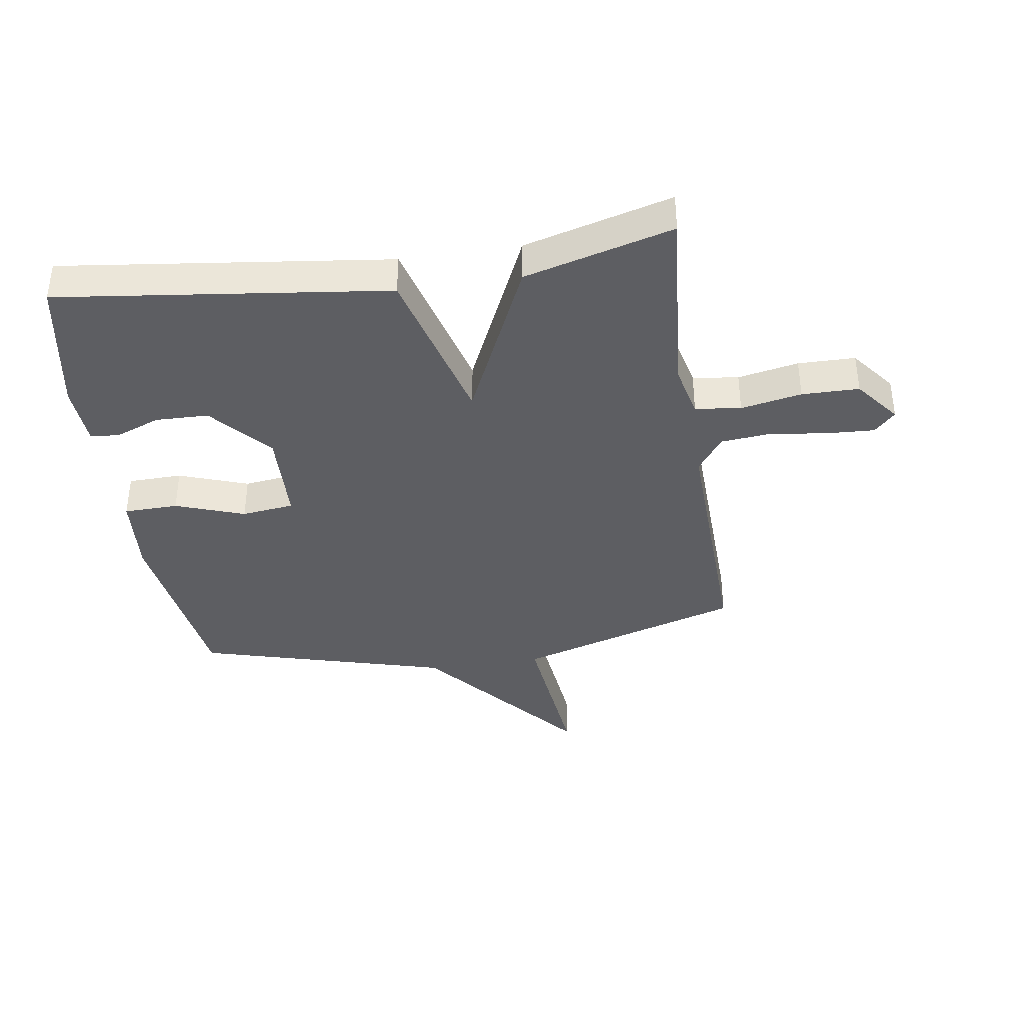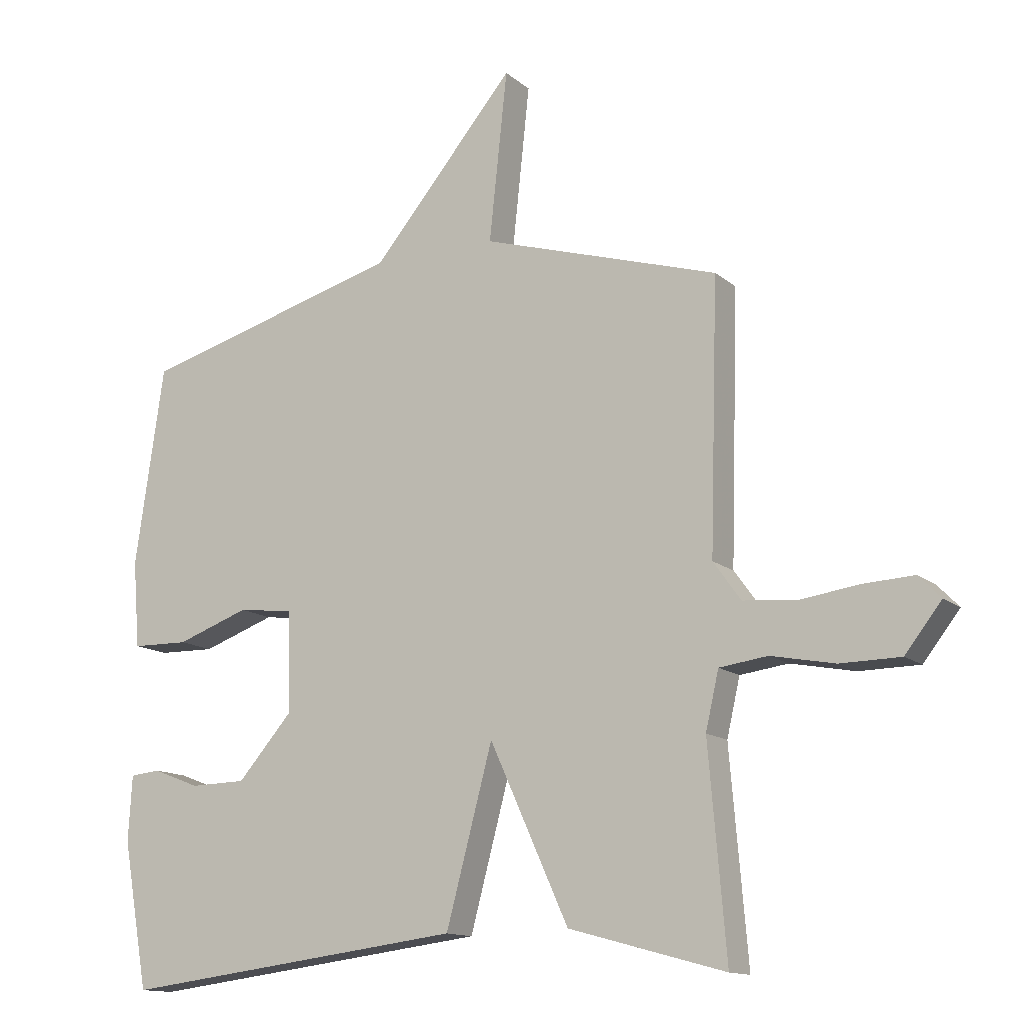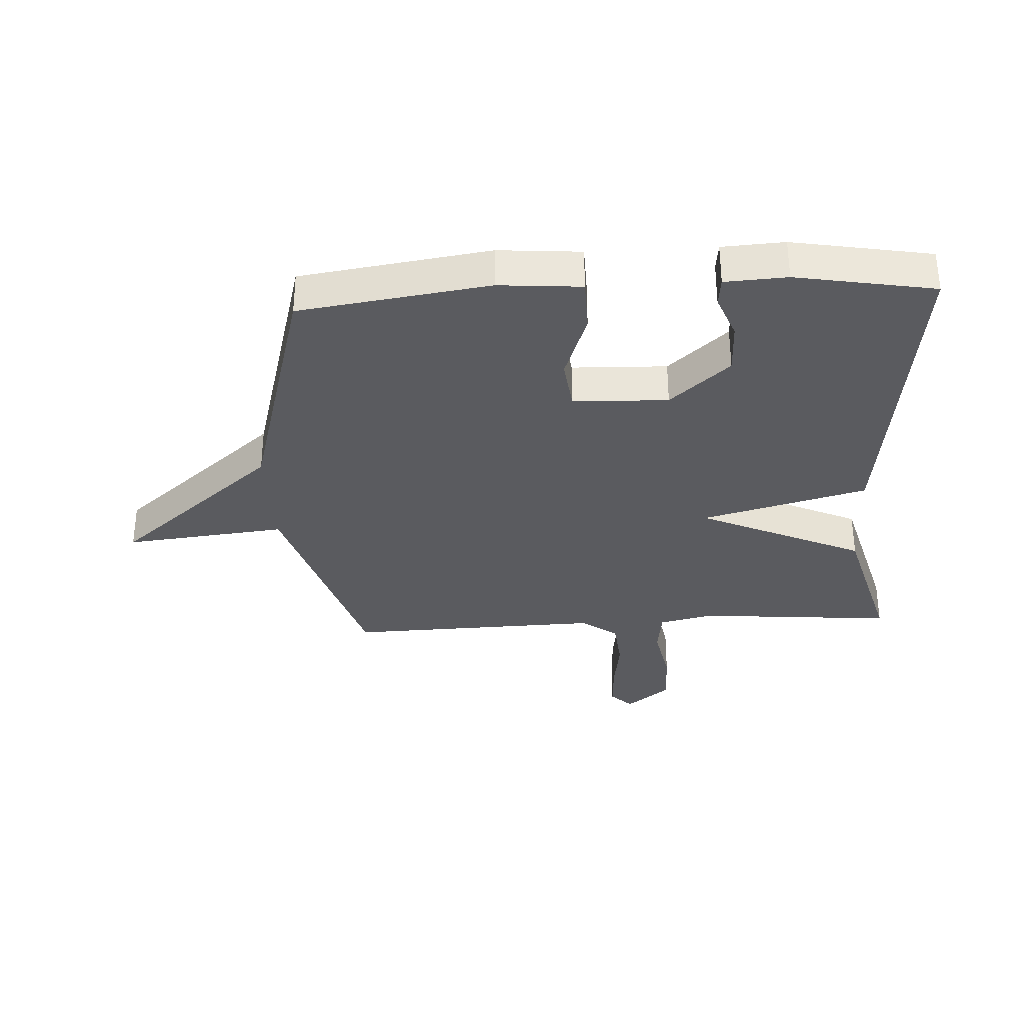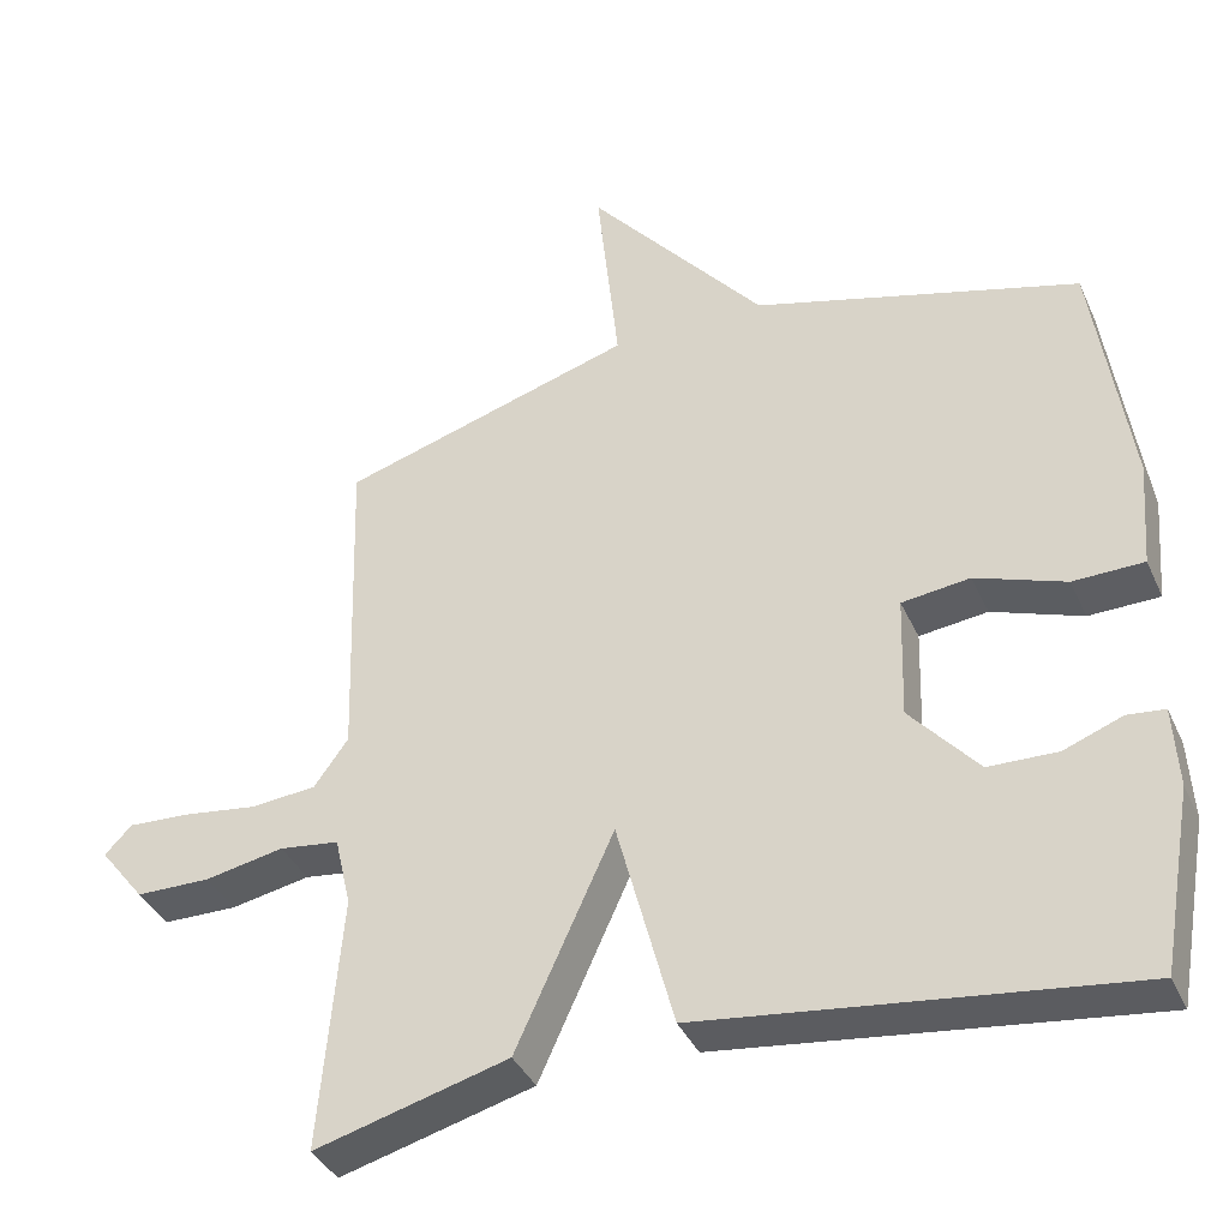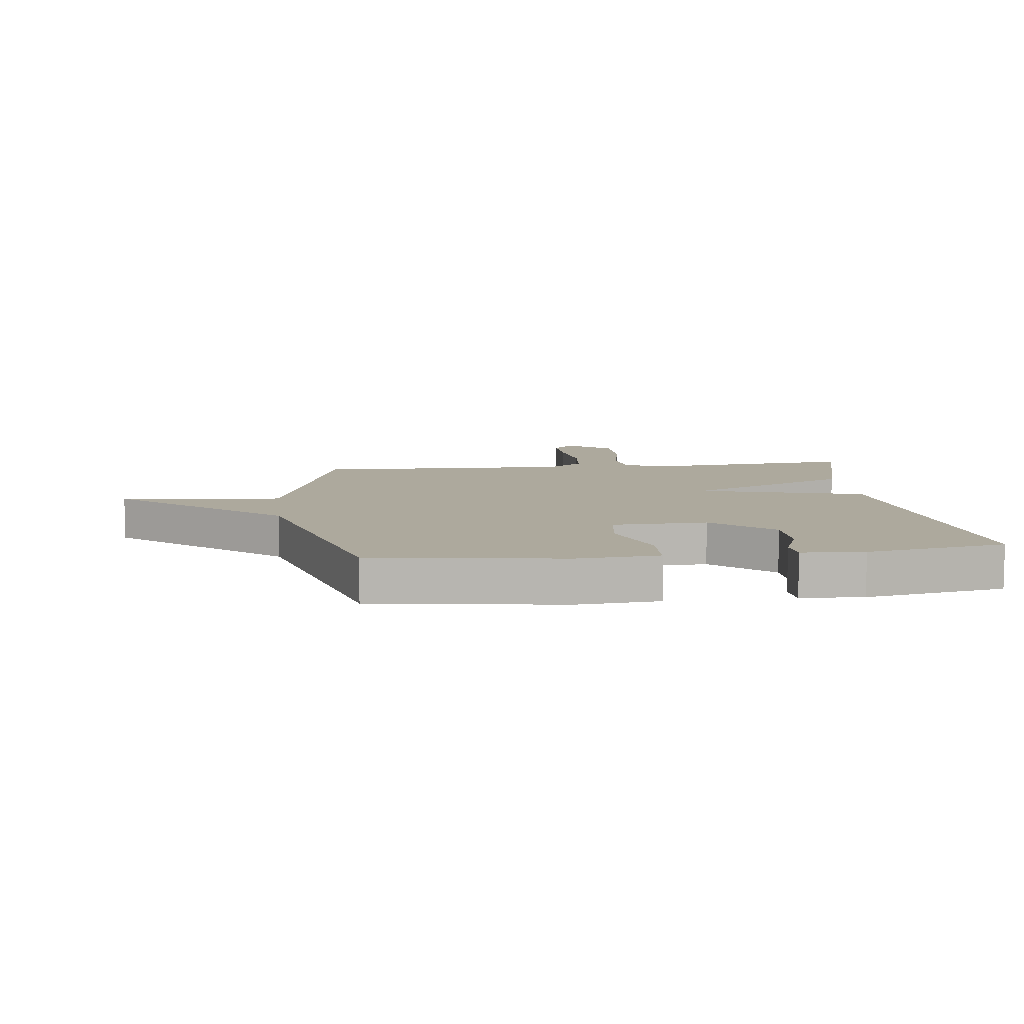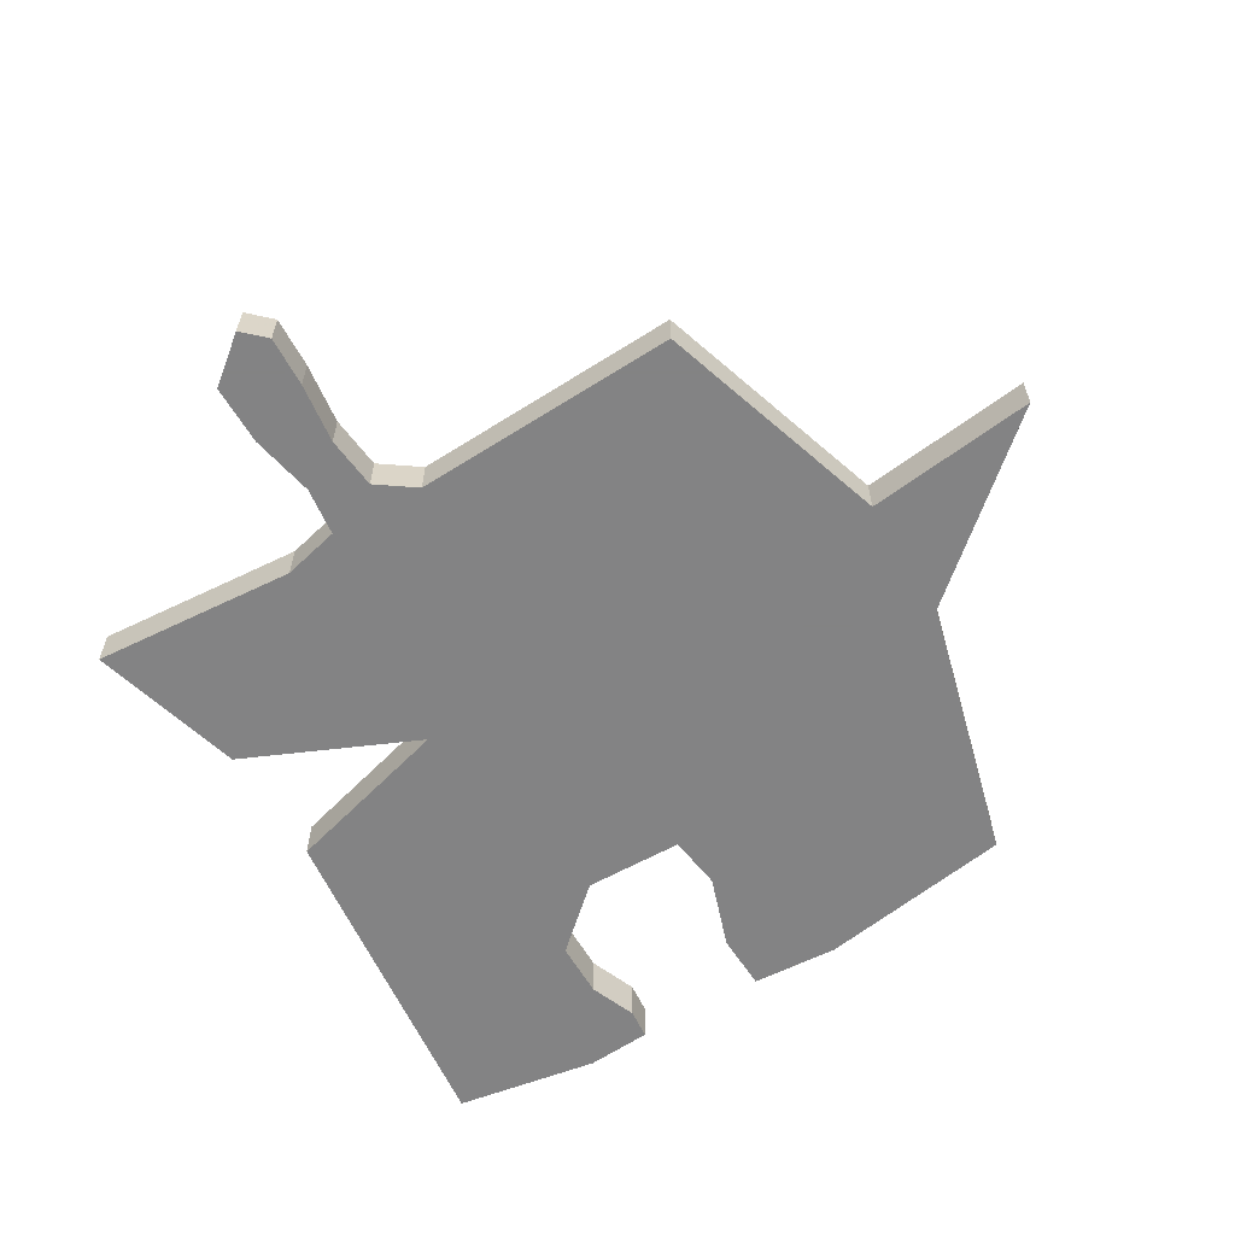
<metadata>
{"format":"obj","ext":"obj","renderer":"f3d","projection":"perspective","resolution":1024,"background":"white","views":[{"elev":-38.5,"azim":-171.4,"up":"+Y"},{"elev":-13.5,"azim":-150.1,"up":"+Z"},{"elev":-33.3,"azim":93.1,"up":"+Y"},{"elev":-37.9,"azim":22.4,"up":"+Z"},{"elev":8.8,"azim":83.2,"up":"+Y"},{"elev":-61.1,"azim":-58.7,"up":"+Y"}]}
</metadata>
<code>
v 0.5 0.07 -0.5
v -0.051 0.07 -0.432
v -0.125 0.07 -0.155
v -0.251 0.07 -0.432
v -0.5 0.07 -0.5
v -0.472 0.07 -0.171
v -0.493 0.07 -0.08
v -0.57 0.07 -0.07
v -0.672 0.07 -0.09
v -0.768 0.07 -0.089
v -0.826 0.07 -0.015
v -0.791 0.07 0.021
v -0.711 0.07 0.017
v -0.615 0.07 0.004
v -0.531 0.07 0.012
v -0.487 0.07 0.073
v -0.5 0.07 0.5
v -0.121 0.07 0.616
v -0.15 0.07 0.887
v 0.079 0.07 0.616
v 0.5 0.07 0.5
v 0.546 0.07 0.183
v 0.535 0.07 0.045
v 0.444 0.07 0.043
v 0.328 0.07 0.084
v 0.24 0.07 0.073
v 0.235 0.07 -0.086
v 0.323 0.07 -0.186
v 0.412 0.07 -0.188
v 0.487 0.07 -0.159
v 0.535 0.07 -0.164
v 0.541 0.07 -0.268
v 0.5 0 -0.5
v -0.051 0 -0.432
v -0.125 0 -0.155
v -0.251 0 -0.432
v -0.5 0 -0.5
v -0.472 0 -0.171
v -0.493 0 -0.08
v -0.57 0 -0.07
v -0.672 0 -0.09
v -0.768 0 -0.089
v -0.826 0 -0.015
v -0.791 0 0.021
v -0.711 0 0.017
v -0.615 0 0.004
v -0.531 0 0.012
v -0.487 0 0.073
v -0.5 0 0.5
v -0.121 0 0.616
v -0.15 0 0.887
v 0.079 0 0.616
v 0.5 0 0.5
v 0.546 0 0.183
v 0.535 0 0.045
v 0.444 0 0.043
v 0.328 0 0.084
v 0.24 0 0.073
v 0.235 0 -0.086
v 0.323 0 -0.186
v 0.412 0 -0.188
v 0.487 0 -0.159
v 0.535 0 -0.164
v 0.541 0 -0.268
f 32 1 2
f 31 32 2
f 30 31 2
f 29 30 2
f 28 29 2
f 27 28 2 3
f 26 27 3
f 23 24 25
f 22 23 25
f 21 22 25
f 20 21 25
f 20 25 26
f 19 20 26
f 18 19 26
f 18 26 3
f 17 18 3
f 16 17 3
f 12 13 14
f 11 12 14
f 10 11 14
f 9 10 14
f 8 9 14
f 7 8 14 15
f 3 4 5 6
f 3 6 7
f 3 7 15 16
f 34 33 64
f 34 64 63
f 34 63 62
f 34 62 61
f 34 61 60
f 35 34 60 59
f 35 59 58
f 57 56 55
f 57 55 54
f 57 54 53
f 57 53 52
f 58 57 52
f 58 52 51
f 58 51 50
f 35 58 50
f 35 50 49
f 35 49 48
f 46 45 44
f 46 44 43
f 46 43 42
f 46 42 41
f 46 41 40
f 47 46 40 39
f 38 37 36 35
f 39 38 35
f 48 47 39 35
f 1 33 34 2
f 2 34 35 3
f 3 35 36 4
f 4 36 37 5
f 5 37 38 6
f 6 38 39 7
f 7 39 40 8
f 8 40 41 9
f 9 41 42 10
f 10 42 43 11
f 11 43 44 12
f 12 44 45 13
f 13 45 46 14
f 14 46 47 15
f 15 47 48 16
f 16 48 49 17
f 17 49 50 18
f 18 50 51 19
f 19 51 52 20
f 20 52 53 21
f 21 53 54 22
f 22 54 55 23
f 23 55 56 24
f 24 56 57 25
f 25 57 58 26
f 26 58 59 27
f 27 59 60 28
f 28 60 61 29
f 29 61 62 30
f 30 62 63 31
f 31 63 64 32
f 32 64 33 1

</code>
